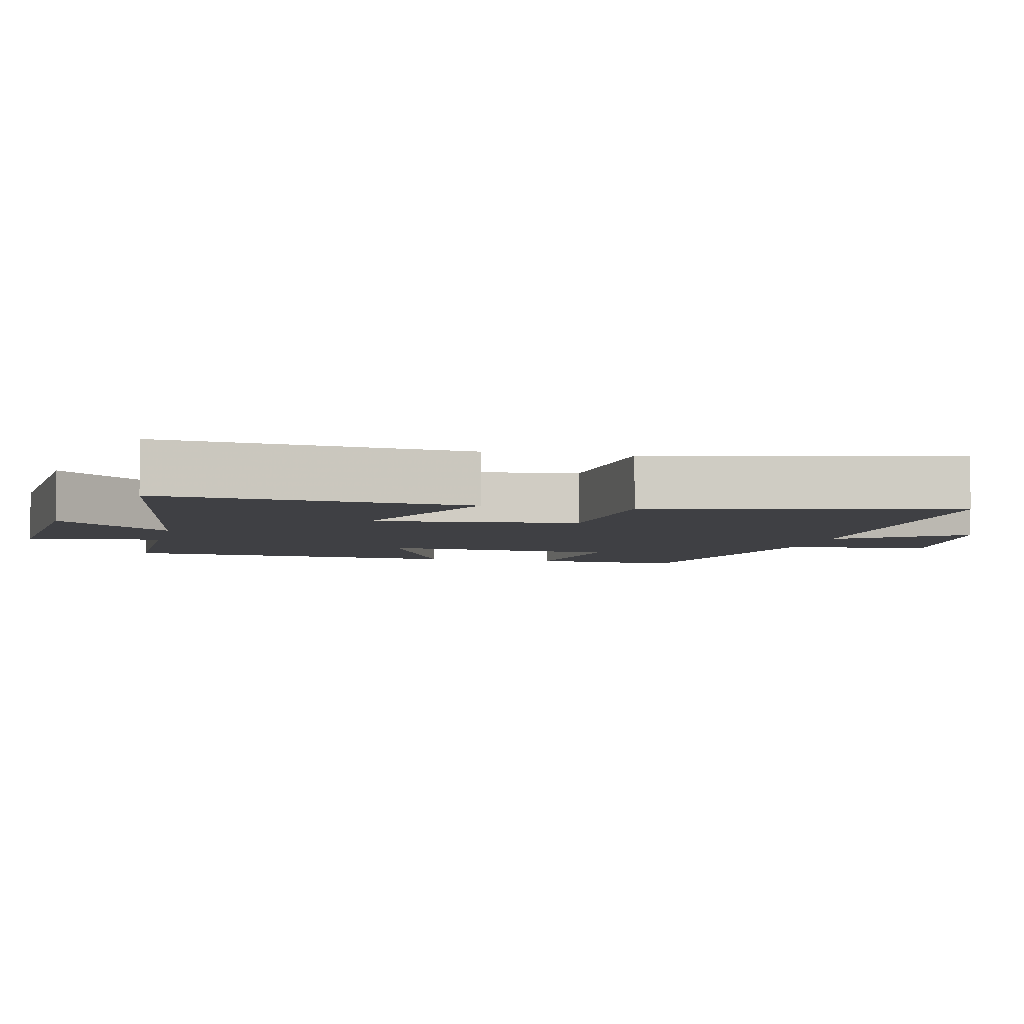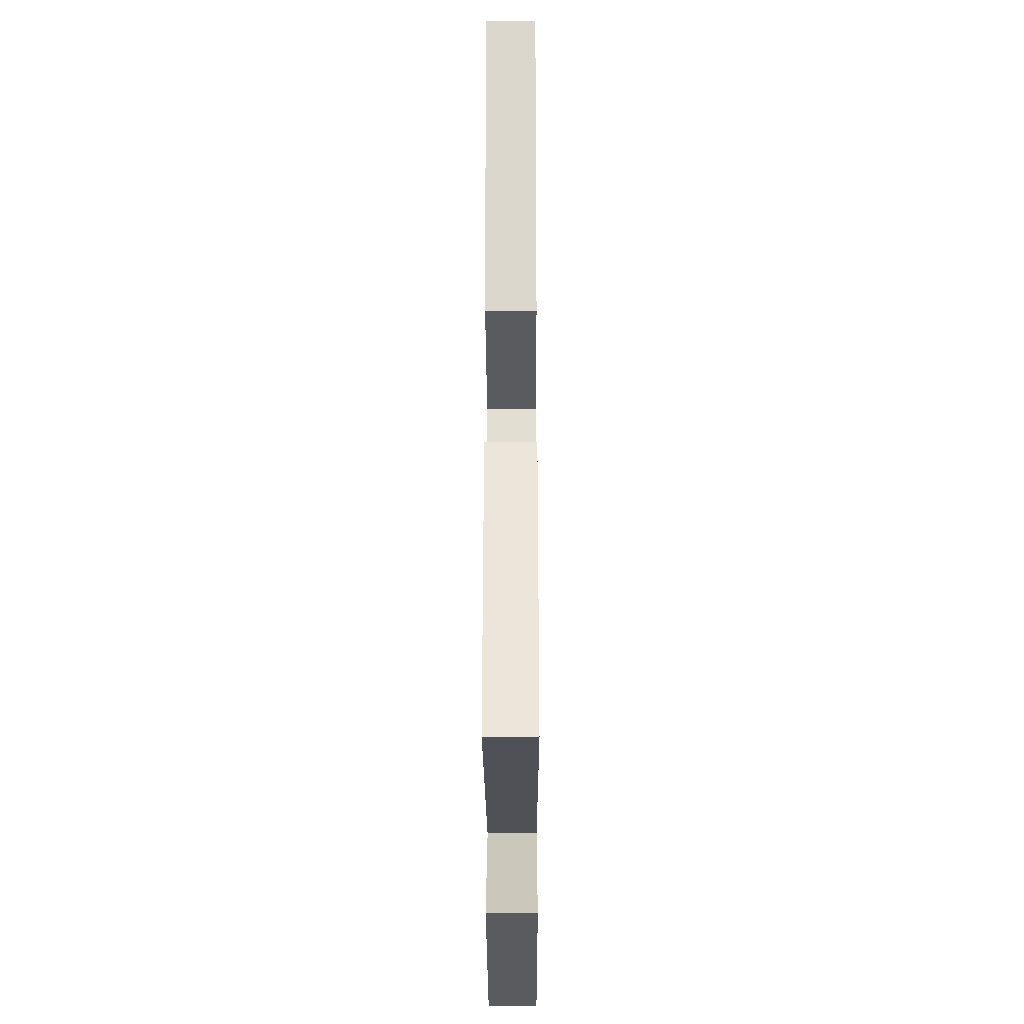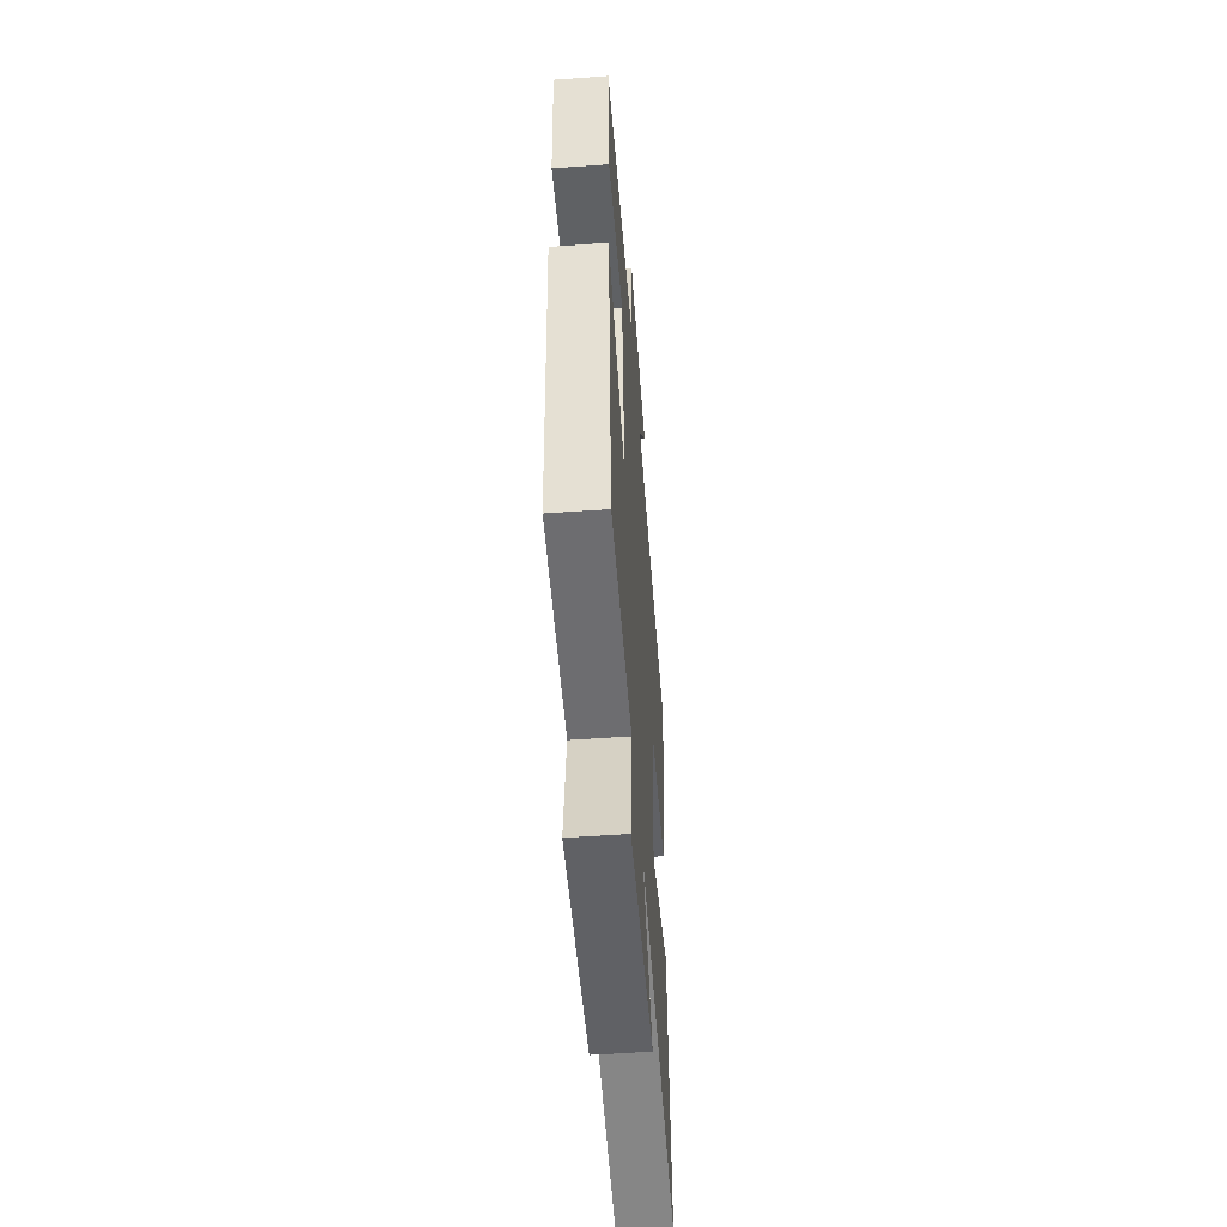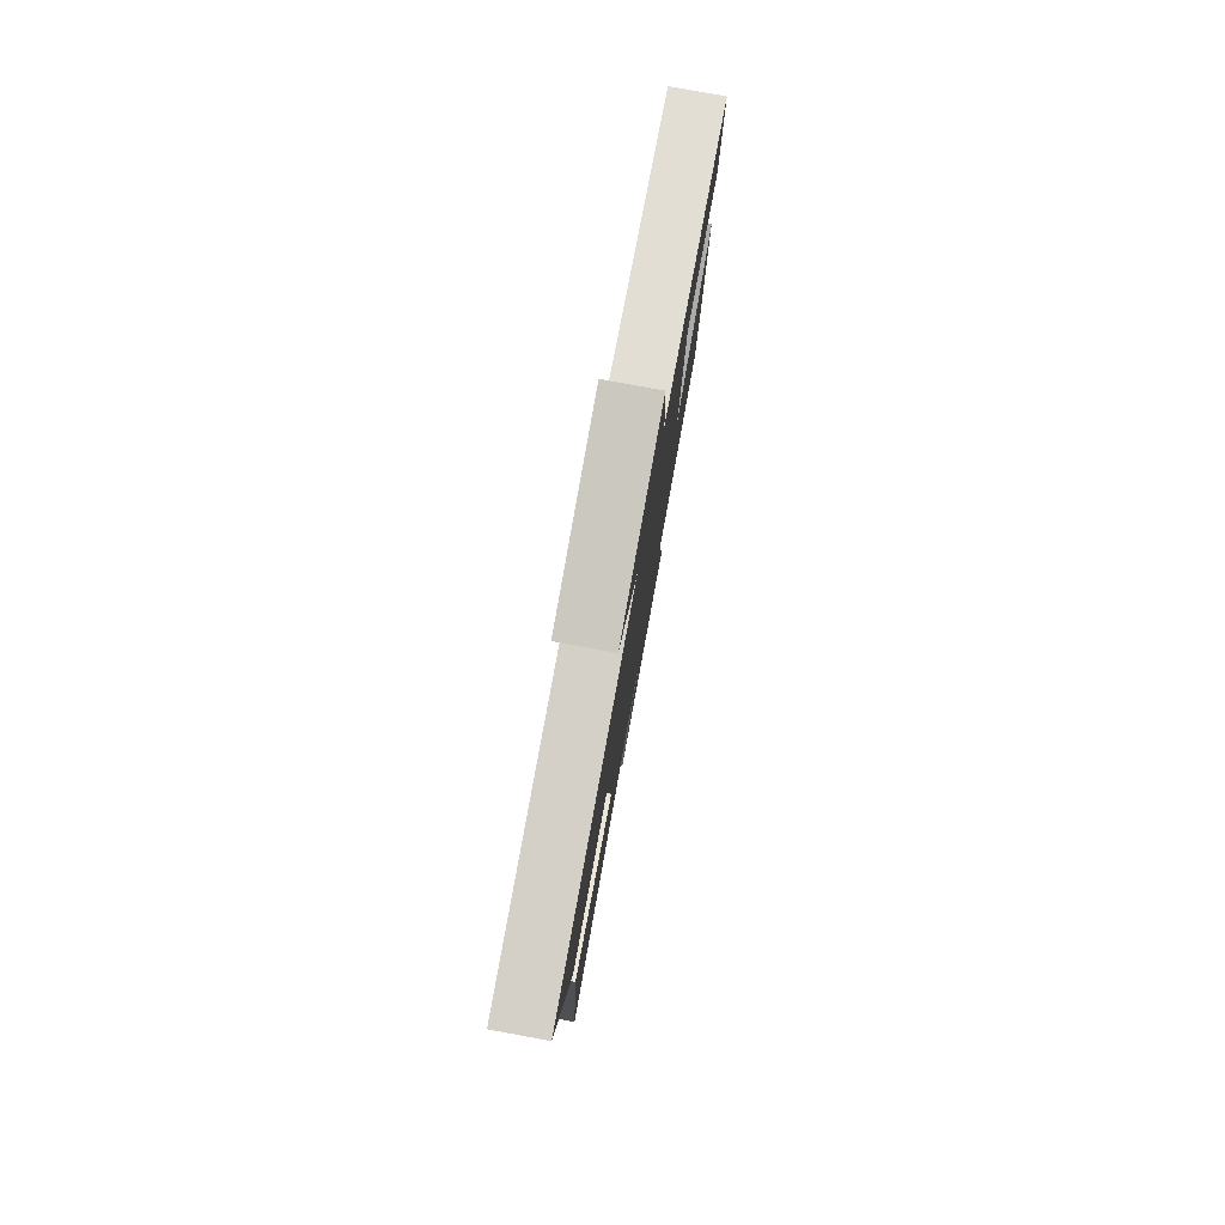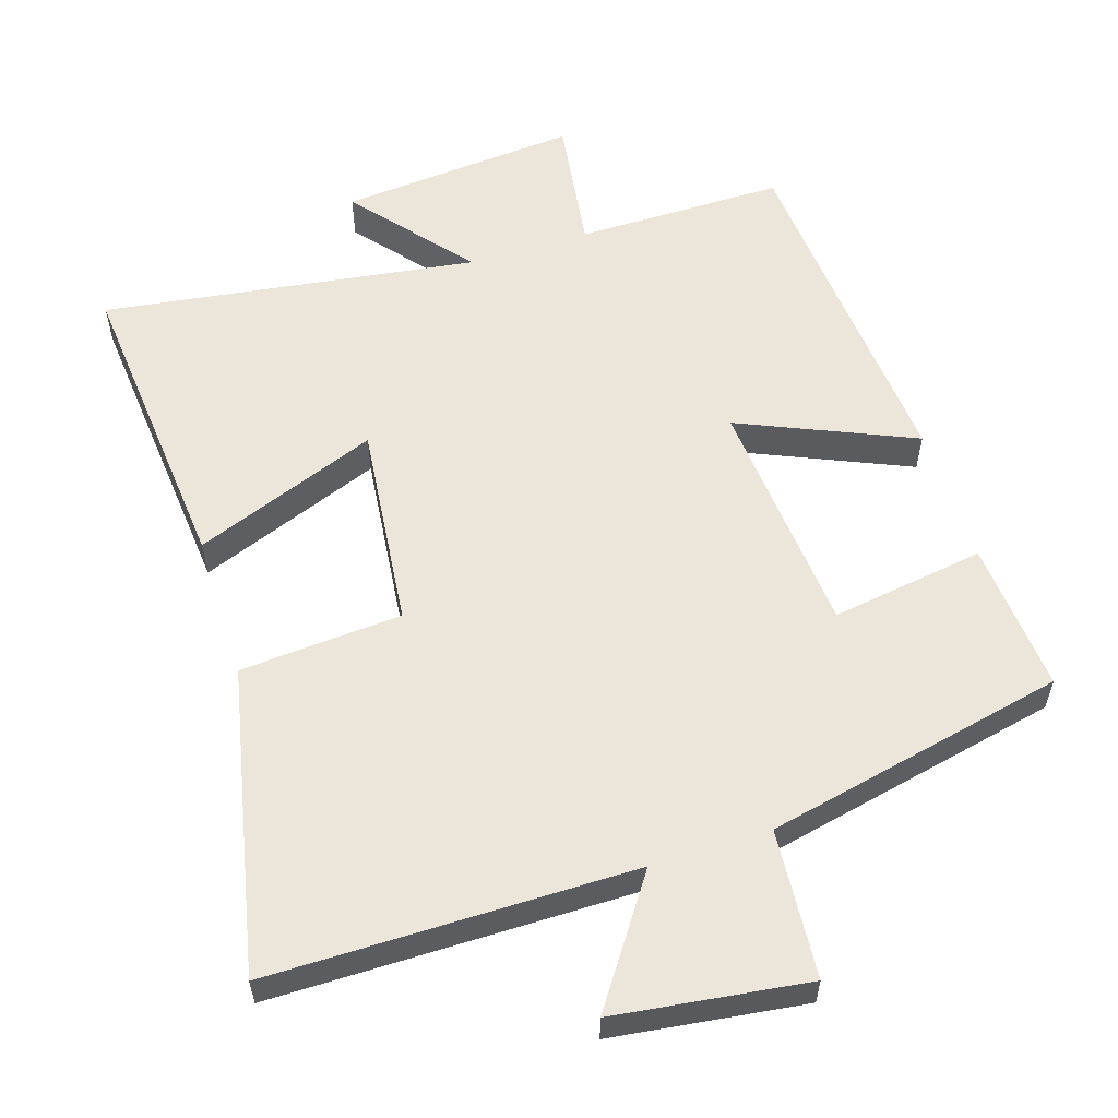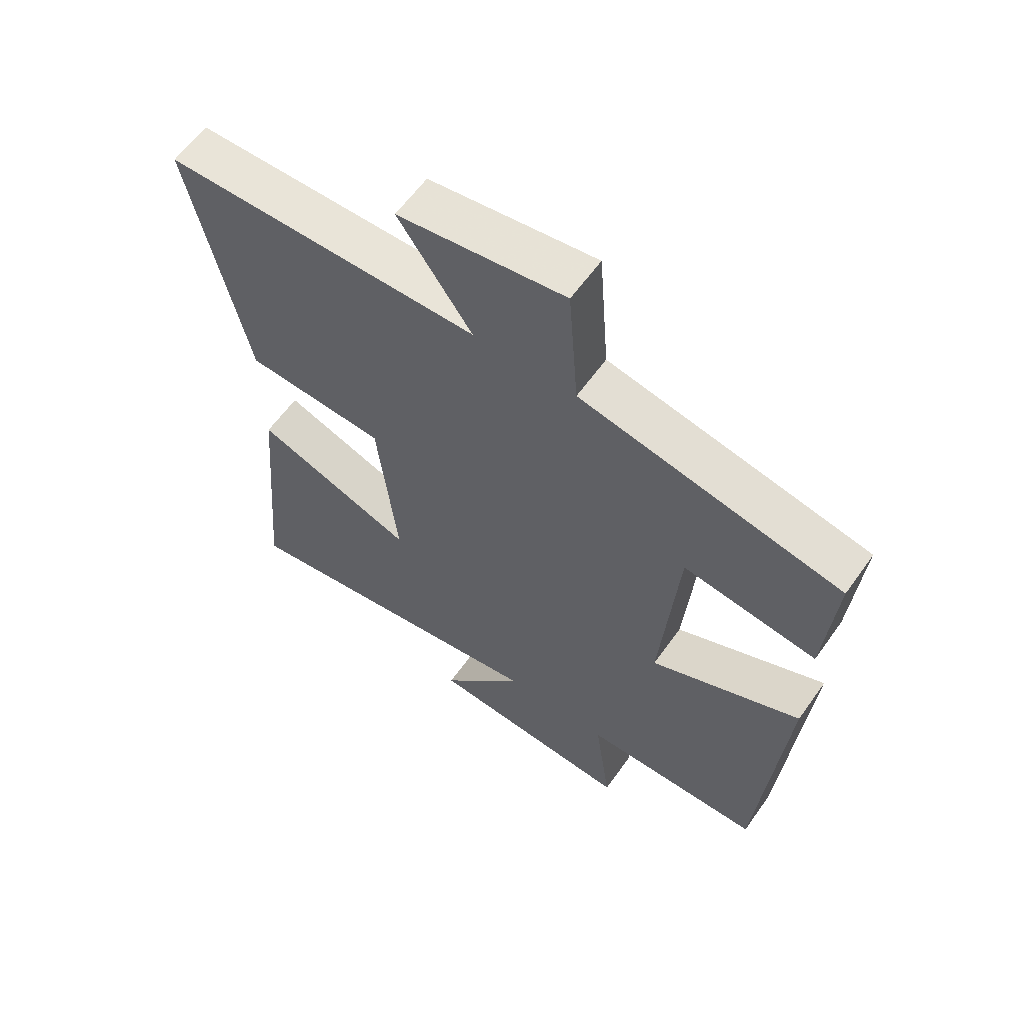
<metadata>
{"format":"obj","ext":"obj","renderer":"f3d","projection":"perspective","resolution":1024,"background":"white","views":[{"elev":-5.1,"azim":-102.9,"up":"+Y"},{"elev":-28.7,"azim":-89.8,"up":"+Z"},{"elev":-54.1,"azim":94.3,"up":"+Z"},{"elev":79.7,"azim":-79.7,"up":"+Z"},{"elev":57.5,"azim":-17.7,"up":"+Y"},{"elev":60.5,"azim":35.2,"up":"+Z"}]}
</metadata>
<code>
v 0.46 0.07 -0.5
v 0.165 0.07 -0.5
v 0.192 0.07 -0.693
v -0.146 0.07 -0.665
v -0.009 0.07 -0.5
v -0.539 0.07 -0.576
v -0.5 0.07 -0.139
v -0.239 0.07 -0.239
v -0.271 0.07 0.051
v -0.5 0.07 0.067
v -0.592 0.07 0.498
v -0.077 0.07 0.5
v -0.197 0.07 0.674
v 0.075 0.07 0.71
v 0.091 0.07 0.5
v 0.517 0.07 0.409
v 0.5 0.07 0.194
v 0.282 0.07 0.227
v 0.254 0.07 -0.113
v 0.5 0.07 -0.006
v 0.46 0 -0.5
v 0.165 0 -0.5
v 0.192 0 -0.693
v -0.146 0 -0.665
v -0.009 0 -0.5
v -0.539 0 -0.576
v -0.5 0 -0.139
v -0.239 0 -0.239
v -0.271 0 0.051
v -0.5 0 0.067
v -0.592 0 0.498
v -0.077 0 0.5
v -0.197 0 0.674
v 0.075 0 0.71
v 0.091 0 0.5
v 0.517 0 0.409
v 0.5 0 0.194
v 0.282 0 0.227
v 0.254 0 -0.113
v 0.5 0 -0.006
f 19 20 1 2
f 18 19 2
f 15 16 17 18
f 15 18 2
f 12 13 14 15
f 12 15 2
f 9 10 11 12
f 8 9 12 2
f 5 6 7 8
f 5 8 2 3
f 3 4 5
f 22 21 40 39
f 22 39 38
f 38 37 36 35
f 22 38 35
f 35 34 33 32
f 22 35 32
f 32 31 30 29
f 22 32 29 28
f 28 27 26 25
f 23 22 28 25
f 25 24 23
f 1 21 22 2
f 2 22 23 3
f 3 23 24 4
f 4 24 25 5
f 5 25 26 6
f 6 26 27 7
f 7 27 28 8
f 8 28 29 9
f 9 29 30 10
f 10 30 31 11
f 11 31 32 12
f 12 32 33 13
f 13 33 34 14
f 14 34 35 15
f 15 35 36 16
f 16 36 37 17
f 17 37 38 18
f 18 38 39 19
f 19 39 40 20
f 20 40 21 1

</code>
